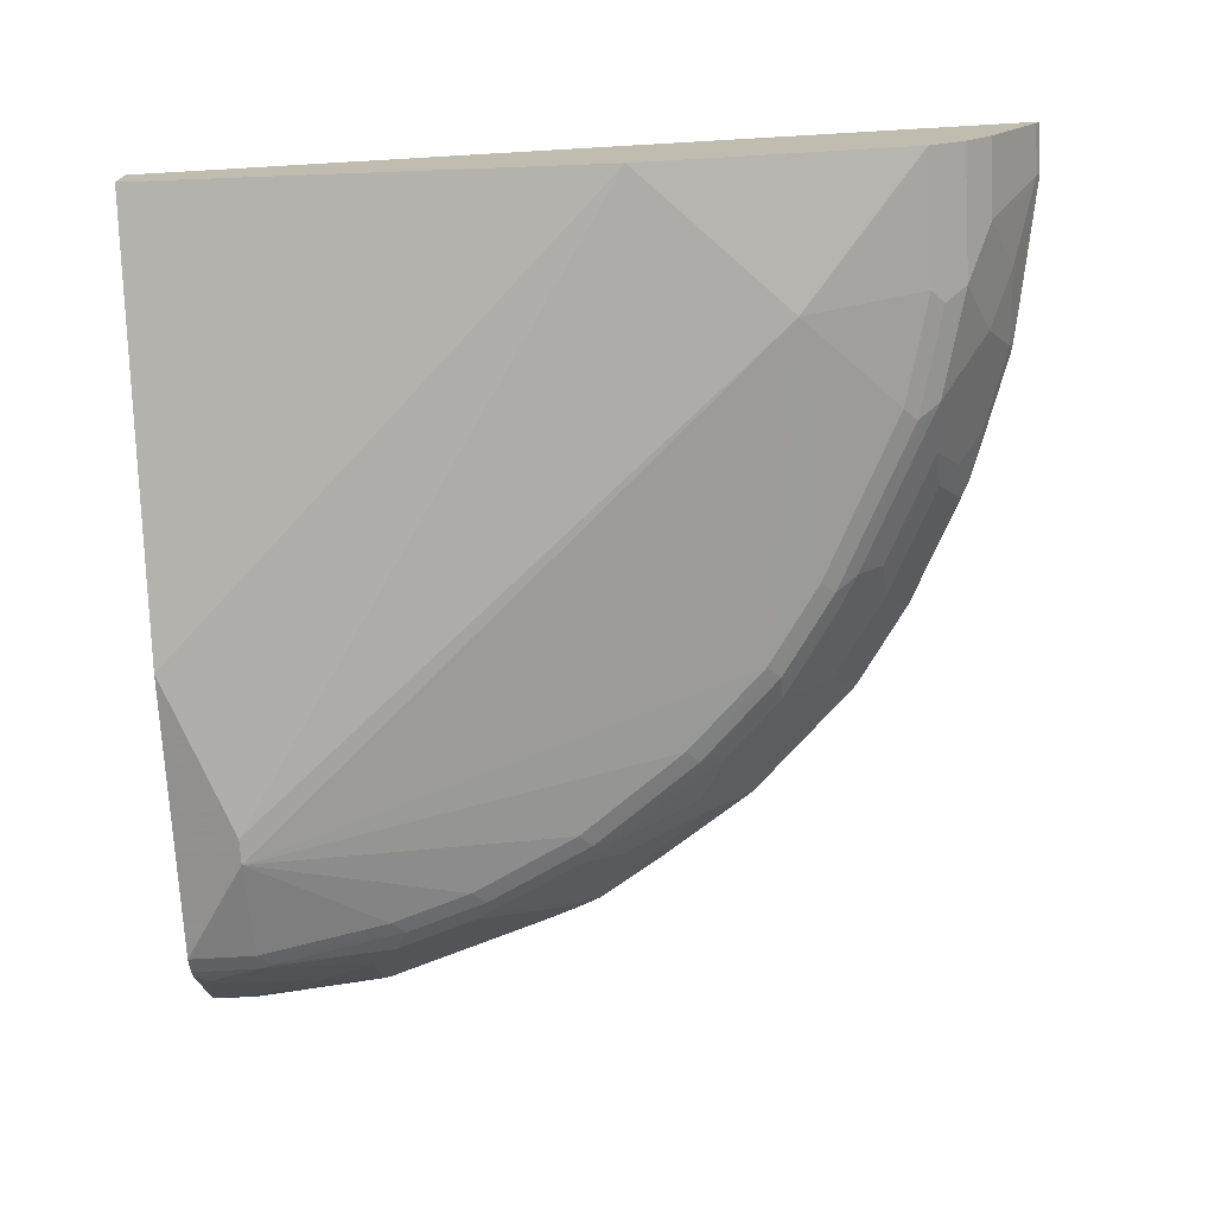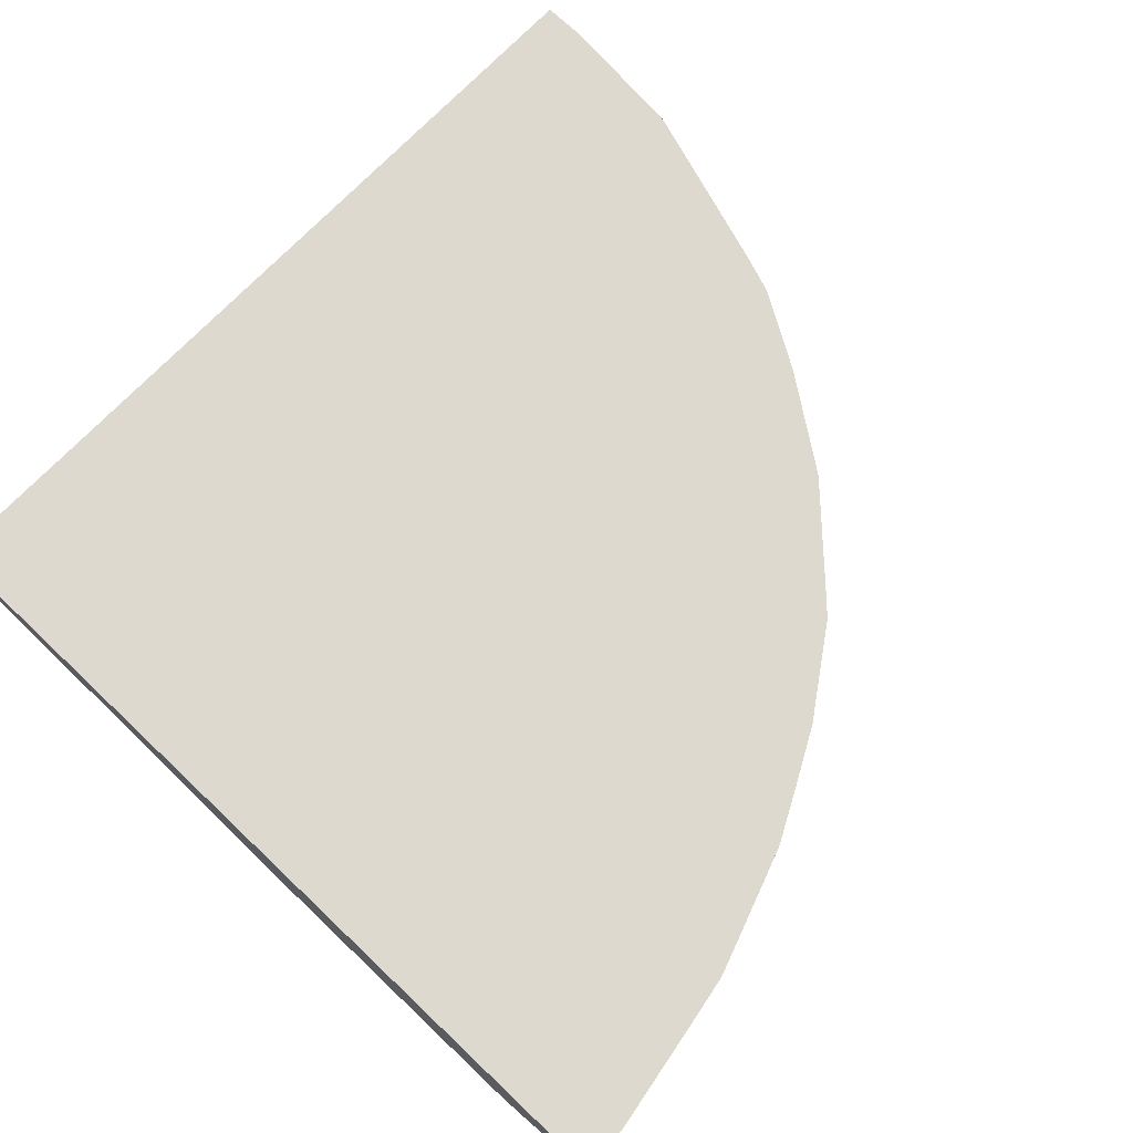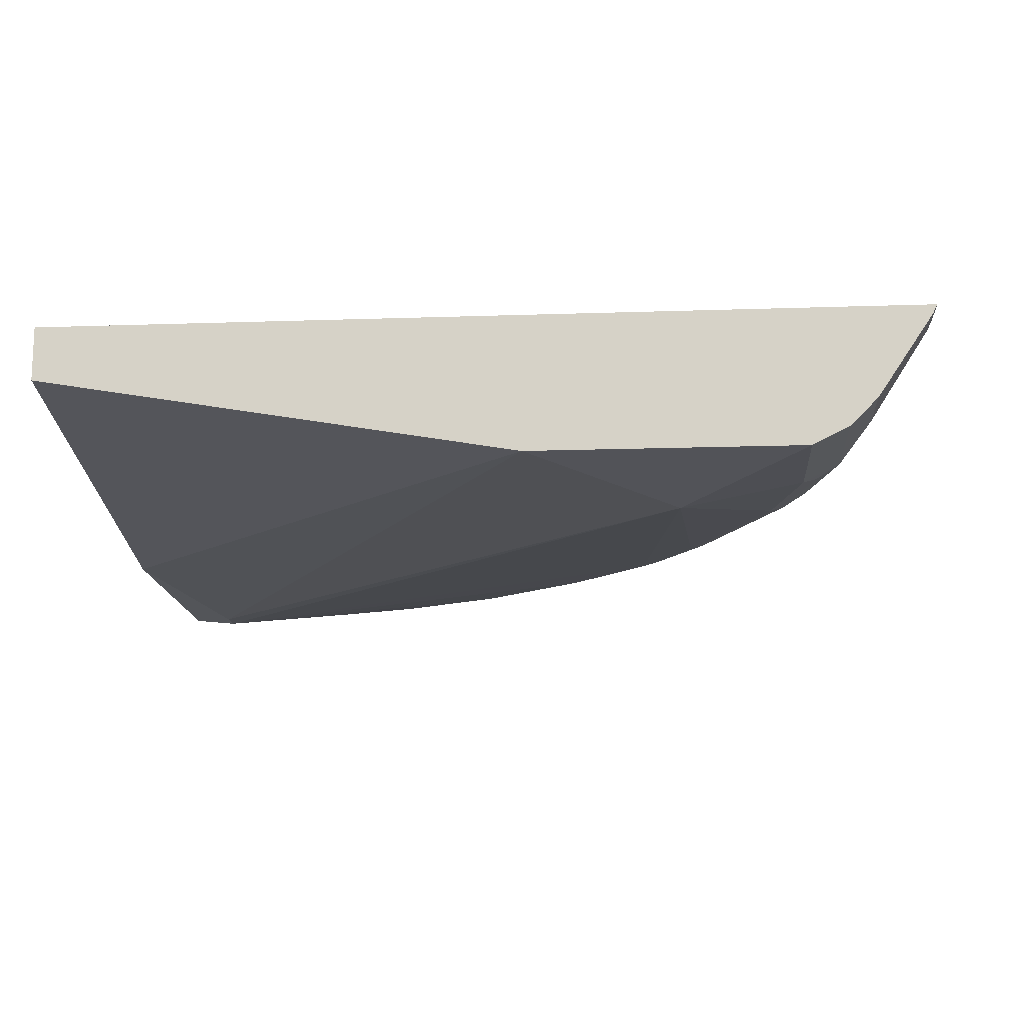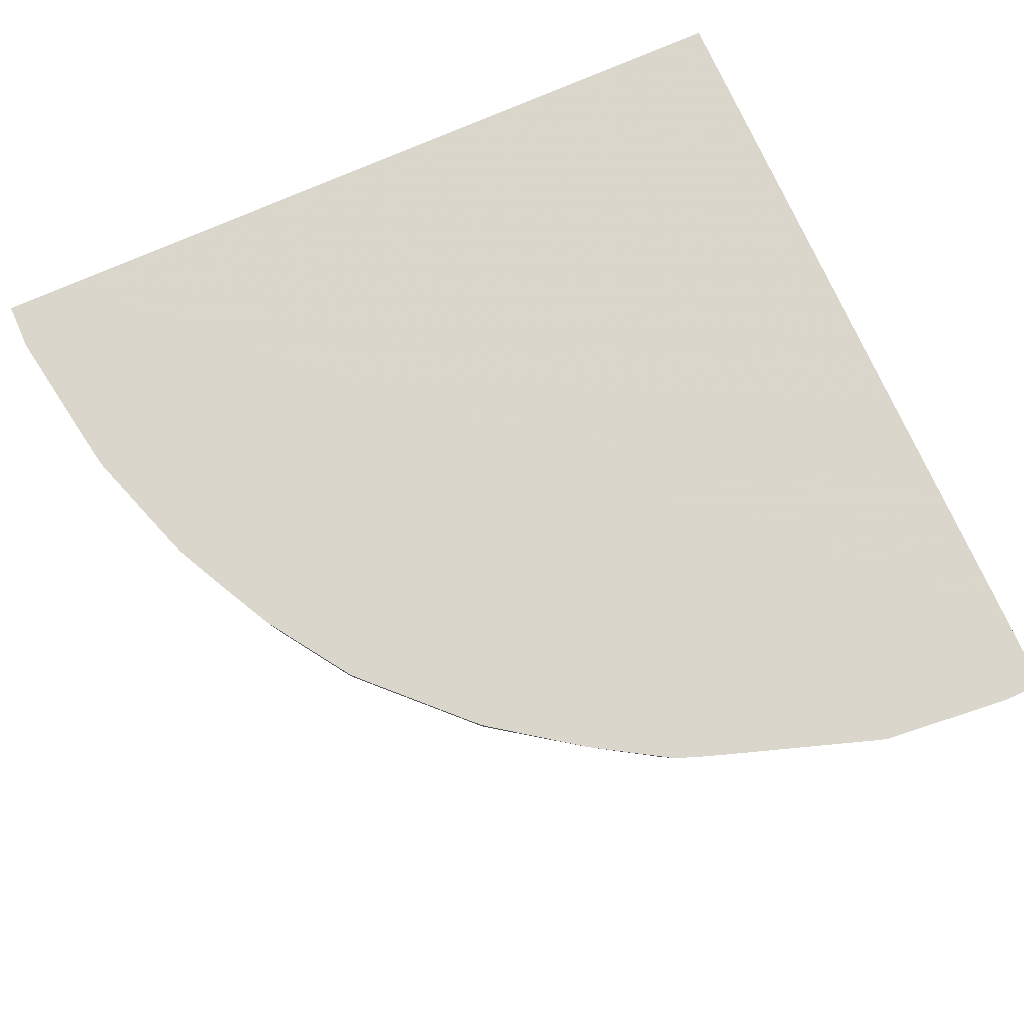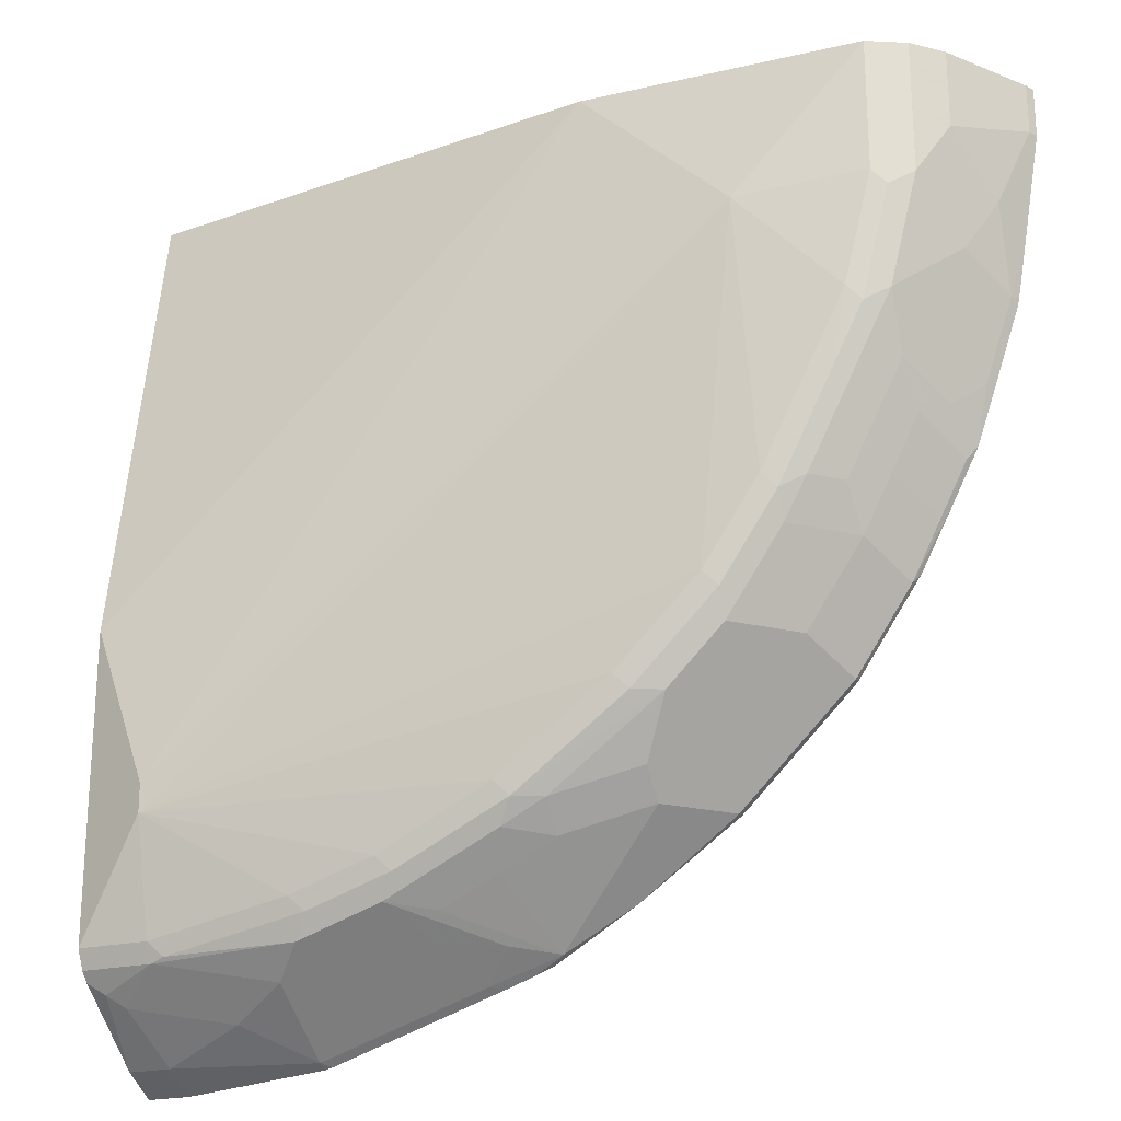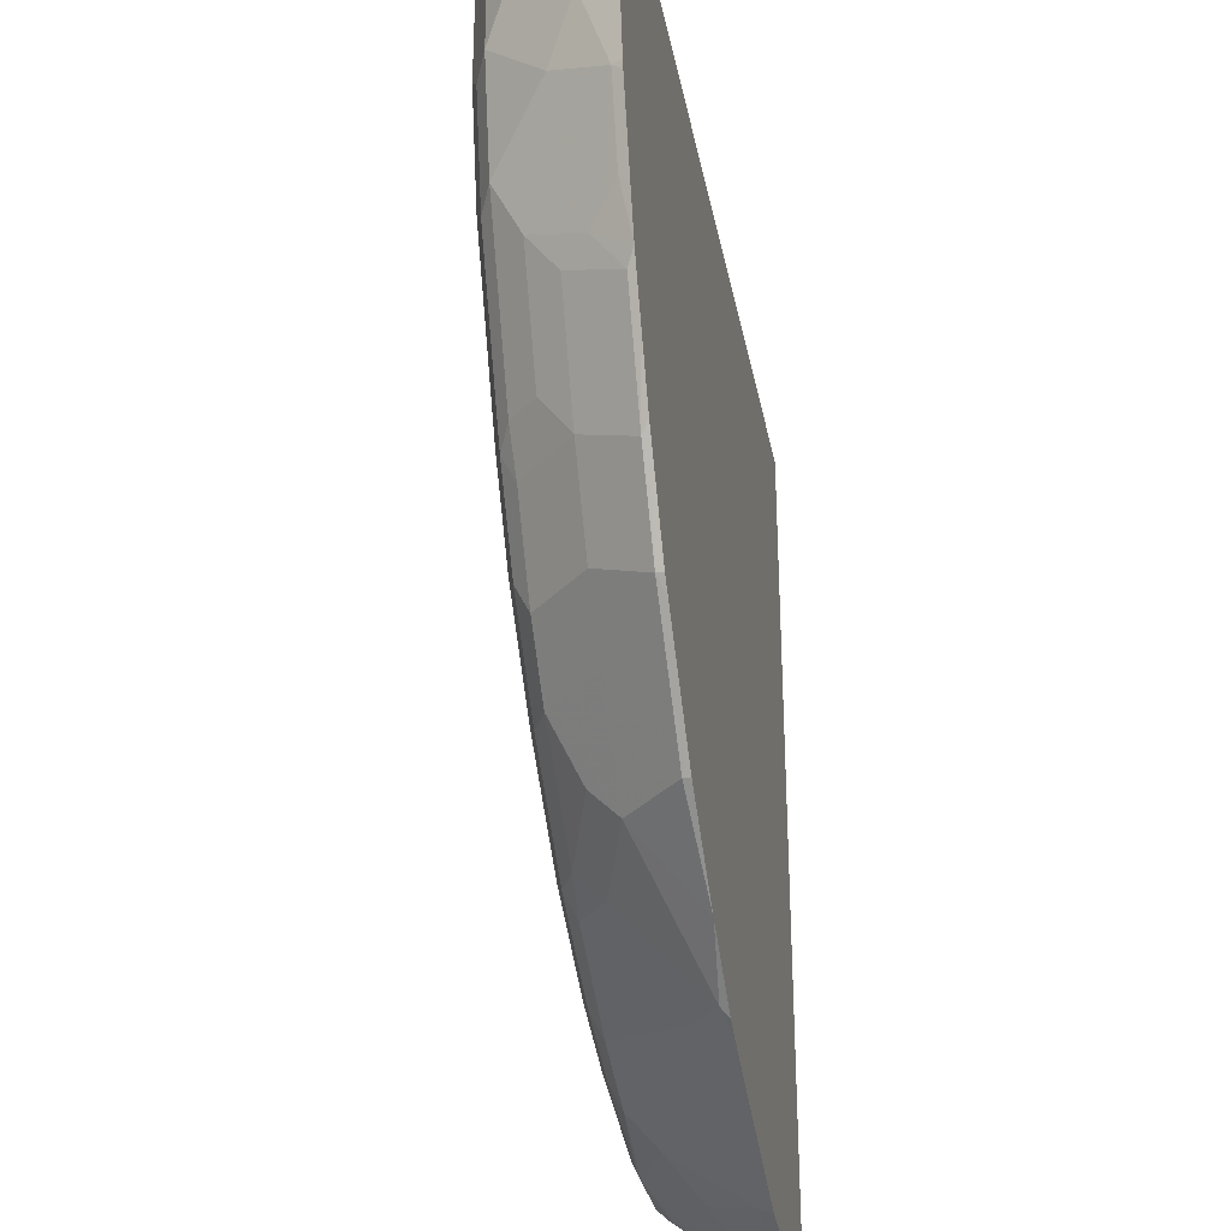
<metadata>
{"format":"obj","ext":"obj","renderer":"f3d","projection":"perspective","resolution":1024,"background":"white","views":[{"elev":-73.0,"azim":3.3,"up":"+Y"},{"elev":71.6,"azim":43.5,"up":"+Y"},{"elev":-14.7,"azim":4.2,"up":"+Y"},{"elev":73.5,"azim":156.1,"up":"+Y"},{"elev":-22.3,"azim":21.8,"up":"+Z"},{"elev":-31.4,"azim":100.6,"up":"+Z"}]}
</metadata>
<code>
v 0.03353 -0.5156 -0.5325
v 0.03333 -0.5379 -0.5213
v 0.007924 -0.5156 -0.5325
v 0.1165 -0.5156 -0.5241
v 0.1165 -0.5213 -0.5213
v 0.08319 -0.5546 -0.5046
v 0.02498 -0.574 -0.4949
v 0.007924 -0.5379 -0.5213
v 0.007924 -0.5156 -0.4825
v 0.1214 -0.5156 -0.5229
v 0.2163 -0.5213 -0.488
v 0.1497 -0.5546 -0.488
v 0.1165 -0.5712 -0.488
v 0.04991 -0.5934 -0.4769
v 0.01669 -0.5823 -0.4887
v 0.007924 -0.5881 -0.4825
v 0.007924 -0.5158 -0.003125
v 0.4909 -0.5156 -0.003125
v 0.2212 -0.5156 -0.4896
v 0.2288 -0.5156 -0.487
v 0.2579 -0.5199 -0.4741
v 0.2329 -0.5379 -0.4714
v 0.1997 -0.5546 -0.4714
v 0.1331 -0.5878 -0.4714
v 0.05826 -0.5948 -0.4741
v 0.04991 -0.5989 -0.4658
v 0.007924 -0.5963 -0.4711
v 0.007924 -0.5934 -0.4769
v 0.007924 -0.549 -0.003125
v 0.5408 -0.5156 -0.003125
v 0.2406 -0.5156 -0.4828
v 0.2496 -0.5156 -0.4792
v 0.2518 -0.5156 -0.4783
v 0.2996 -0.5156 -0.4493
v 0.3244 -0.5532 -0.4076
v 0.2745 -0.5698 -0.4242
v 0.2413 -0.5698 -0.4409
v 0.208 -0.5698 -0.4575
v 0.183 -0.5878 -0.4547
v 0.1914 -0.5948 -0.4409
v 0.1415 -0.5948 -0.4575
v 0.04991 -0.6156 -0.3993
v 0.007924 -0.5989 -0.4658
v 0.1331 -0.5989 -0.4492
v 0.007924 -0.5989 -0.2828
v 0.2994 -0.5989 -0.003125
v 0.5379 -0.5213 -0.003125
v 0.5408 -0.5156 -0.03328
v 0.3577 -0.5156 -0.4076
v 0.3577 -0.5199 -0.4076
v 0.341 -0.5865 -0.3577
v 0.3244 -0.5698 -0.391
v 0.2745 -0.5865 -0.4076
v 0.3743 -0.5532 -0.3577
v 0.2496 -0.5878 -0.4214
v 0.183 -0.5989 -0.4325
v 0.2579 -0.5948 -0.4076
v 0.04991 -0.6156 -0.3826
v 0.2496 -0.5989 -0.3993
v 0.3161 -0.5989 -0.3494
v 0.366 -0.5989 -0.2995
v 0.3909 -0.6114 -0.09152
v 0.4658 -0.5989 -0.003125
v 0.5379 -0.5213 -0.03328
v 0.5046 -0.5712 -0.003125
v 0.5298 -0.5156 -0.09986
v 0.3661 -0.5156 -0.3994
v 0.4076 -0.5199 -0.3577
v 0.3244 -0.5948 -0.3577
v 0.3743 -0.5865 -0.3244
v 0.3743 -0.5948 -0.3077
v 0.4076 -0.5532 -0.3244
v 0.4076 -0.5948 -0.2579
v 0.3993 -0.5989 -0.2496
v 0.4492 -0.5989 -0.1498
v 0.4658 -0.5989 -0.08323
v 0.488 -0.5878 -0.003125
v 0.5213 -0.5379 -0.08323
v 0.5046 -0.5712 -0.04991
v 0.5213 -0.5213 -0.1331
v 0.5242 -0.5156 -0.1331
v 0.3994 -0.5156 -0.3661
v 0.4242 -0.5199 -0.341
v 0.4076 -0.5865 -0.2745
v 0.4409 -0.5532 -0.2745
v 0.4214 -0.5878 -0.2496
v 0.4409 -0.5948 -0.1914
v 0.4575 -0.5948 -0.1581
v 0.4741 -0.5948 -0.09152
v 0.488 -0.5878 -0.08323
v 0.5046 -0.5546 -0.1165
v 0.5229 -0.5156 -0.138
v 0.5046 -0.5213 -0.183
v 0.5063 -0.5156 -0.188
v 0.4159 -0.5156 -0.3496
v 0.4242 -0.5156 -0.341
v 0.4617 -0.5156 -0.2851
v 0.4575 -0.5199 -0.2911
v 0.4381 -0.5712 -0.2496
v 0.4575 -0.5532 -0.2413
v 0.4714 -0.5878 -0.1498
v 0.488 -0.5546 -0.1664
v 0.488 -0.5379 -0.1997
v 0.4966 -0.5156 -0.2163
v 0.48 -0.5156 -0.2496
v 0.4741 -0.5199 -0.2579
v 0.4714 -0.5712 -0.183
v 0.4741 -0.5532 -0.208
v 0.4908 -0.5199 -0.2246
f 1 2 8
f 51 71 69
f 53 57 55
f 54 68 72
f 57 69 60
f 57 60 59
f 60 69 61
f 61 69 71
f 61 71 73
f 61 73 74
f 61 74 62
f 62 74 75
f 62 75 76
f 62 76 63
f 63 76 90
f 63 90 77
f 64 78 66
f 64 79 78
f 65 77 90
f 65 90 79
f 66 80 81
f 66 78 80
f 68 82 83
f 68 83 72
f 51 70 71
f 70 72 85
f 51 72 70
f 51 53 52
f 40 56 44
f 40 44 41
f 40 57 59
f 40 59 56
f 42 58 45
f 42 45 43
f 42 44 56
f 42 56 59
f 42 59 60
f 42 60 61
f 42 61 62
f 42 62 58
f 45 58 46
f 46 62 63
f 46 58 62
f 47 65 79
f 47 79 64
f 48 64 66
f 49 67 50
f 50 67 82
f 50 82 68
f 51 69 57
f 51 57 53
f 51 54 72
f 39 57 40
f 70 85 84
f 72 83 98
f 85 100 99
f 86 99 107
f 86 107 101
f 87 101 88
f 88 101 90
f 88 90 89
f 90 101 91
f 91 101 107
f 91 107 102
f 93 103 104
f 93 104 94
f 97 105 98
f 98 105 106
f 99 100 108
f 99 108 107
f 100 106 109
f 100 109 108
f 102 107 103
f 103 109 104
f 103 107 108
f 103 108 109
f 104 109 105
f 105 109 106
f 85 106 100
f 70 73 71
f 85 98 106
f 84 85 99
f 72 98 85
f 73 84 86
f 73 86 101
f 73 101 87
f 73 87 75
f 73 75 74
f 75 88 89
f 75 89 76
f 75 87 88
f 76 89 90
f 78 79 90
f 78 90 91
f 78 91 80
f 80 92 81
f 80 91 102
f 80 102 103
f 80 103 93
f 80 93 94
f 80 94 92
f 82 95 83
f 83 95 96
f 83 96 97
f 83 97 98
f 84 99 86
f 39 55 57
f 70 84 73
f 37 55 39
f 2 6 7
f 2 7 8
f 2 5 6
f 3 8 16
f 3 16 28
f 3 28 27
f 3 27 43
f 3 43 45
f 3 45 29
f 3 29 17
f 3 17 9
f 4 10 5
f 5 10 19
f 5 19 11
f 5 11 22
f 5 22 23
f 5 23 12
f 5 12 13
f 5 13 6
f 6 14 7
f 6 13 14
f 7 15 8
f 7 14 15
f 1 4 5
f 8 15 16
f 1 10 4
f 1 20 19
f 37 39 38
f 1 8 3
f 1 3 9
f 1 9 18
f 1 18 30
f 1 30 48
f 1 48 66
f 1 66 81
f 1 81 92
f 1 92 94
f 1 94 104
f 1 104 105
f 1 105 97
f 1 97 96
f 1 96 95
f 1 95 82
f 1 82 67
f 1 67 49
f 1 49 34
f 1 34 33
f 1 33 32
f 1 32 31
f 1 31 20
f 1 19 10
f 9 17 18
f 1 5 2
f 11 19 20
f 22 38 39
f 22 39 23
f 23 39 24
f 24 39 40
f 24 40 41
f 24 41 25
f 25 41 26
f 26 42 43
f 26 43 27
f 26 44 42
f 29 45 46
f 30 47 64
f 30 64 48
f 34 49 50
f 34 50 35
f 35 51 52
f 35 52 53
f 35 53 36
f 35 50 68
f 35 68 54
f 35 54 51
f 36 53 55
f 36 55 37
f 21 38 22
f 21 37 38
f 26 41 44
f 14 27 28
f 11 20 21
f 21 36 37
f 11 21 22
f 12 23 24
f 12 24 13
f 13 24 14
f 14 25 26
f 14 26 27
f 14 28 15
f 14 24 25
f 15 28 16
f 17 46 63
f 17 29 46
f 17 77 65
f 17 65 47
f 17 47 30
f 17 30 18
f 20 31 21
f 21 31 32
f 21 32 33
f 21 33 34
f 21 34 35
f 21 35 36
f 17 63 77

</code>
